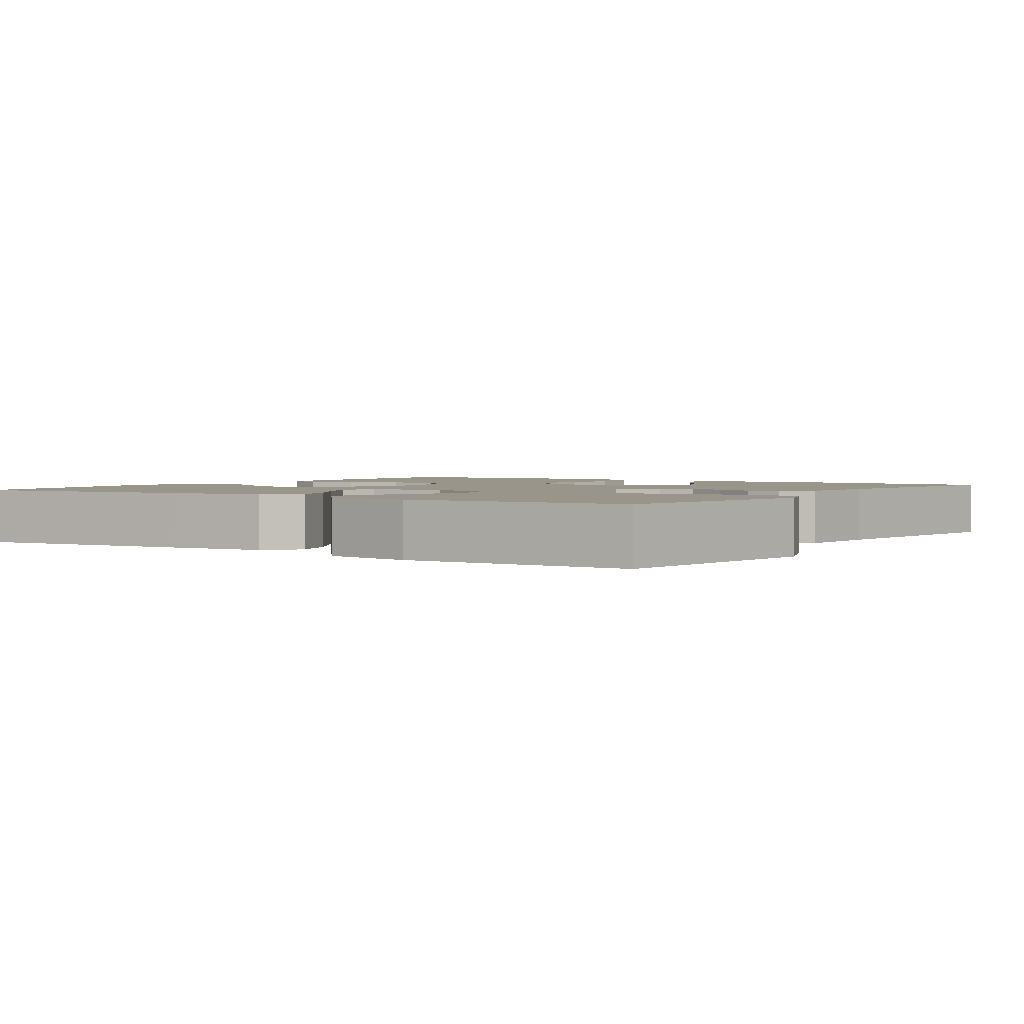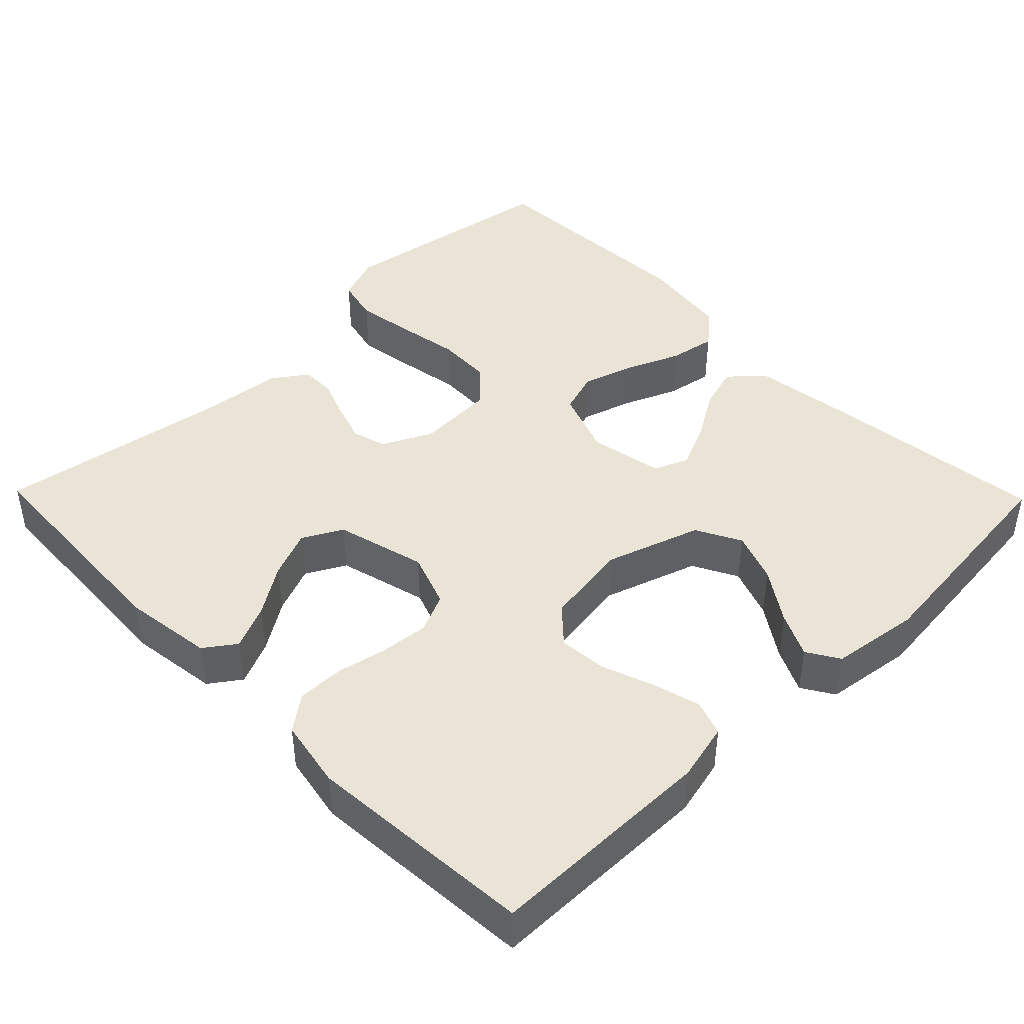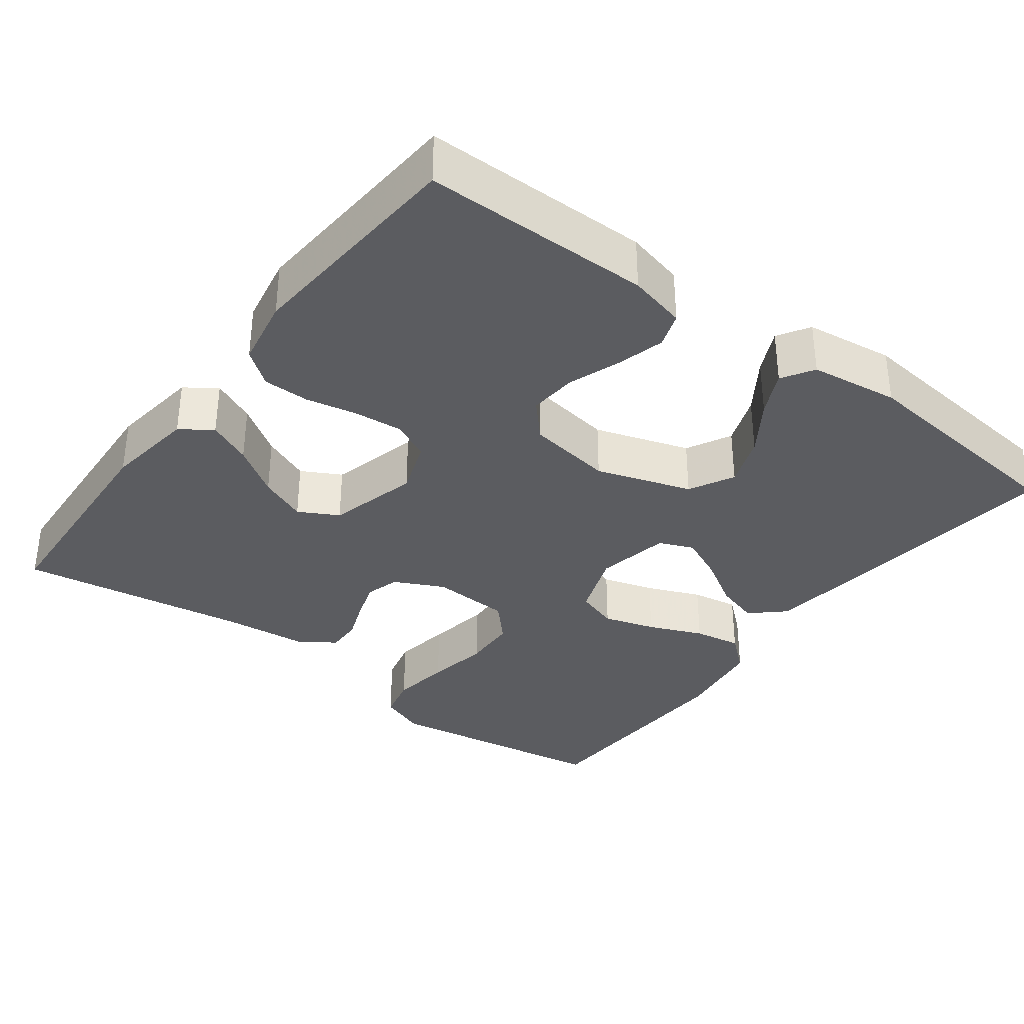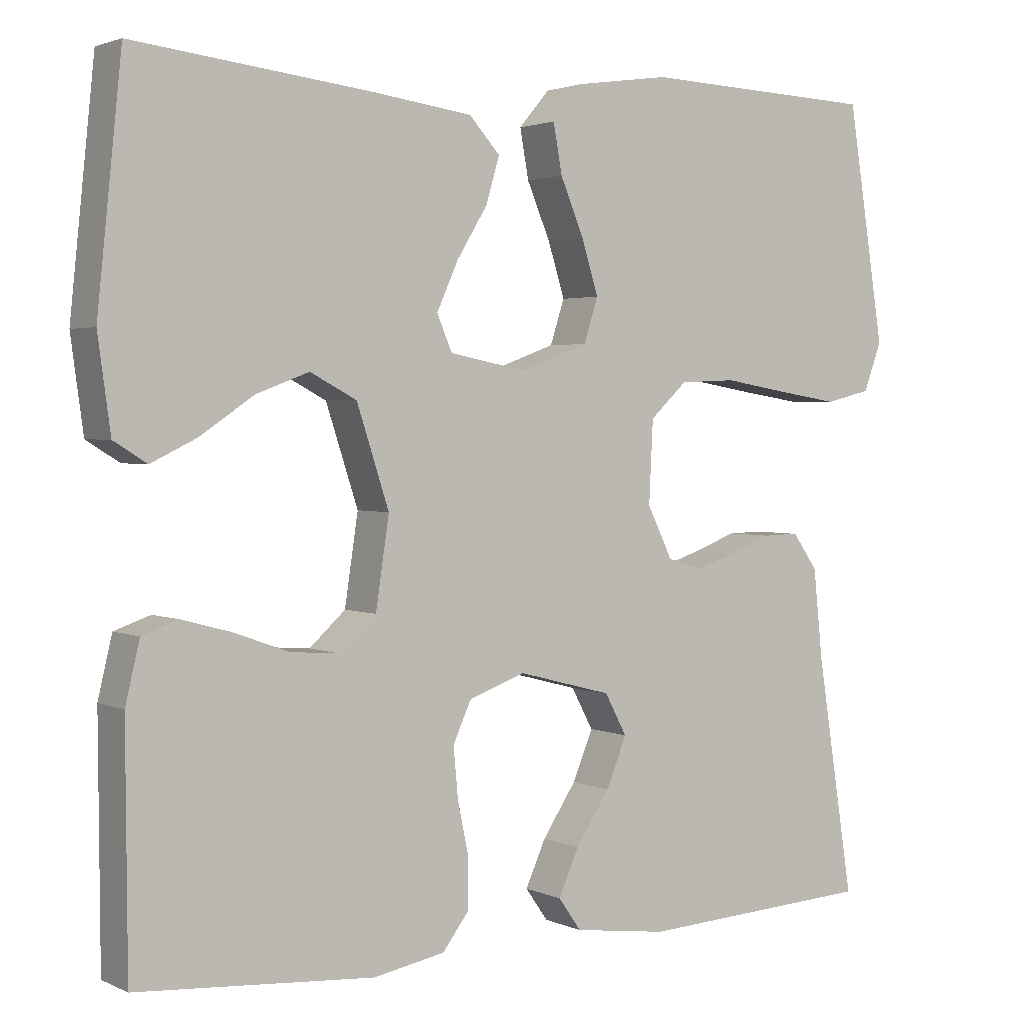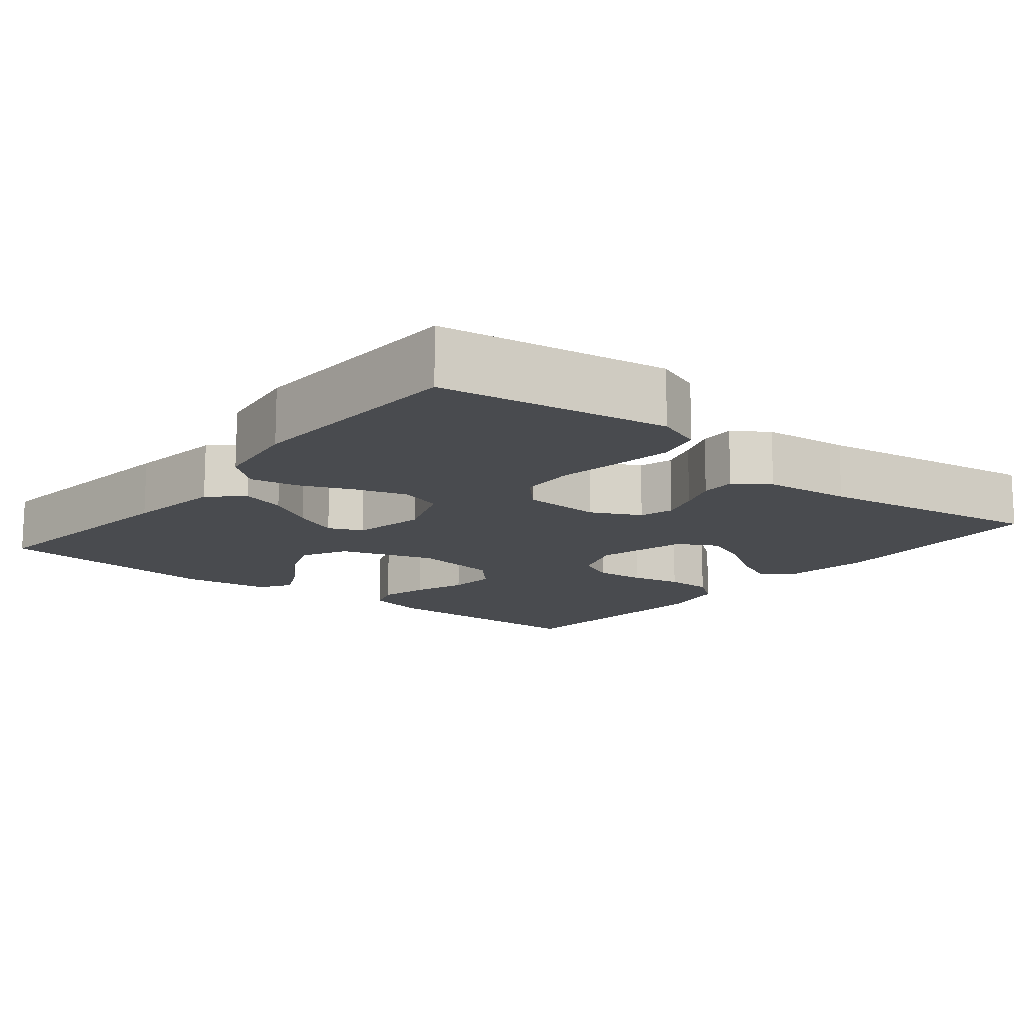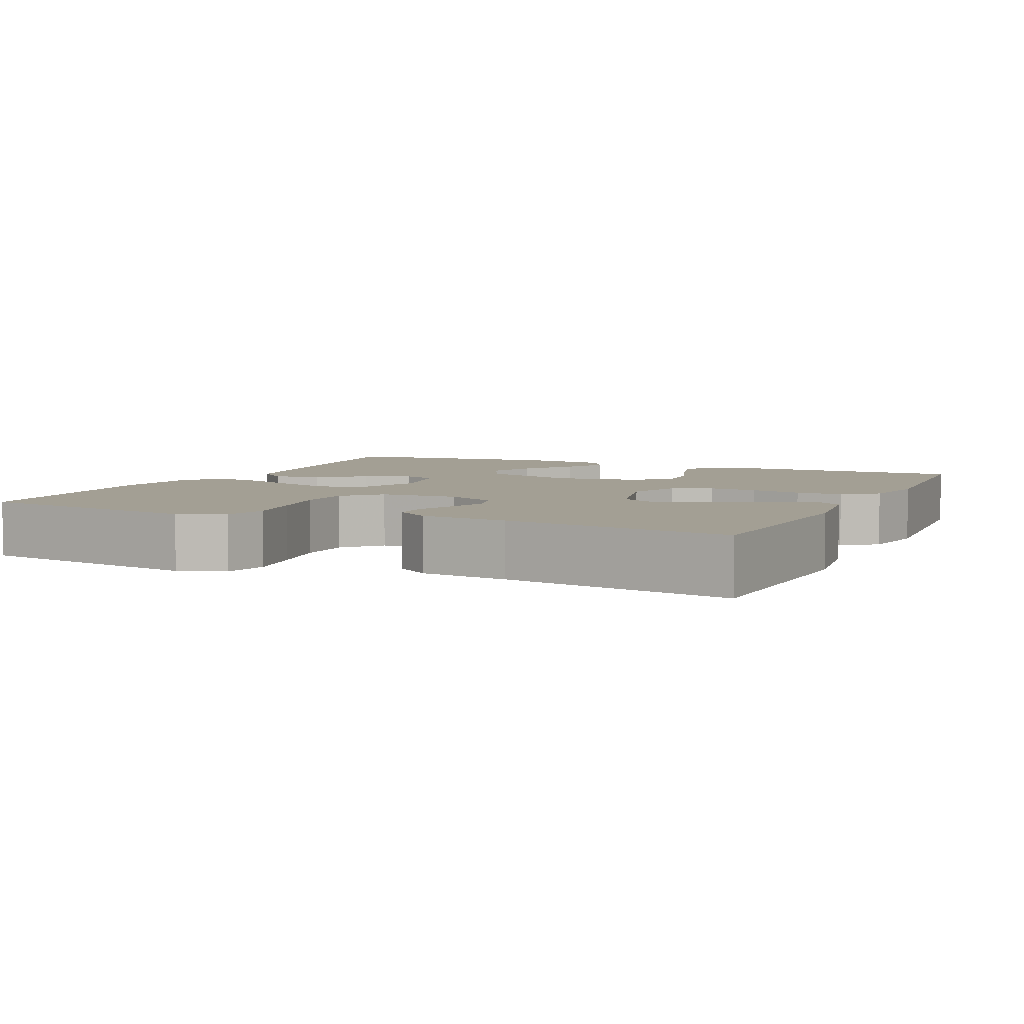
<metadata>
{"format":"obj","ext":"obj","renderer":"f3d","projection":"perspective","resolution":1024,"background":"white","views":[{"elev":2.2,"azim":33.6,"up":"+Y"},{"elev":43.6,"azim":-134.3,"up":"+Y"},{"elev":-34.9,"azim":-127.0,"up":"+Y"},{"elev":2.3,"azim":-33.4,"up":"+Z"},{"elev":-14.0,"azim":51.1,"up":"+Y"},{"elev":5.3,"azim":114.7,"up":"+Y"}]}
</metadata>
<code>
v 0.5 0.07 -0.5
v 0.2 0.07 -0.517
v 0.081 0.07 -0.501
v 0.052 0.07 -0.46
v 0.078 0.07 -0.402
v 0.121 0.07 -0.337
v 0.147 0.07 -0.274
v 0.119 0.07 -0.222
v 0 0.07 -0.191
v -0.072 0.07 -0.217
v -0.095 0.07 -0.268
v -0.089 0.07 -0.332
v -0.075 0.07 -0.399
v -0.075 0.07 -0.46
v -0.109 0.07 -0.505
v -0.2 0.07 -0.522
v -0.5 0.07 -0.5
v -0.502 0.07 -0.2
v -0.484 0.07 -0.124
v -0.438 0.07 -0.108
v -0.375 0.07 -0.125
v -0.306 0.07 -0.15
v -0.243 0.07 -0.155
v -0.197 0.07 -0.113
v -0.18 0.07 0
v -0.221 0.07 0.125
v -0.28 0.07 0.156
v -0.347 0.07 0.131
v -0.415 0.07 0.085
v -0.473 0.07 0.057
v -0.515 0.07 0.083
v -0.531 0.07 0.2
v -0.5 0.07 0.5
v -0.2 0.07 0.466
v -0.072 0.07 0.449
v -0.033 0.07 0.406
v -0.05 0.07 0.348
v -0.089 0.07 0.284
v -0.116 0.07 0.224
v -0.097 0.07 0.179
v 0 0.07 0.16
v 0.087 0.07 0.192
v 0.105 0.07 0.248
v 0.084 0.07 0.316
v 0.054 0.07 0.387
v 0.043 0.07 0.449
v 0.082 0.07 0.495
v 0.2 0.07 0.512
v 0.5 0.07 0.5
v 0.547 0.07 0.2
v 0.524 0.07 0.139
v 0.466 0.07 0.125
v 0.389 0.07 0.137
v 0.306 0.07 0.151
v 0.234 0.07 0.148
v 0.187 0.07 0.104
v 0.182 0.07 0
v 0.214 0.07 -0.065
v 0.259 0.07 -0.078
v 0.311 0.07 -0.061
v 0.363 0.07 -0.041
v 0.409 0.07 -0.04
v 0.441 0.07 -0.085
v 0.453 0.07 -0.2
v 0.5 0 -0.5
v 0.2 0 -0.517
v 0.081 0 -0.501
v 0.052 0 -0.46
v 0.078 0 -0.402
v 0.121 0 -0.337
v 0.147 0 -0.274
v 0.119 0 -0.222
v 0 0 -0.191
v -0.072 0 -0.217
v -0.095 0 -0.268
v -0.089 0 -0.332
v -0.075 0 -0.399
v -0.075 0 -0.46
v -0.109 0 -0.505
v -0.2 0 -0.522
v -0.5 0 -0.5
v -0.502 0 -0.2
v -0.484 0 -0.124
v -0.438 0 -0.108
v -0.375 0 -0.125
v -0.306 0 -0.15
v -0.243 0 -0.155
v -0.197 0 -0.113
v -0.18 0 0
v -0.221 0 0.125
v -0.28 0 0.156
v -0.347 0 0.131
v -0.415 0 0.085
v -0.473 0 0.057
v -0.515 0 0.083
v -0.531 0 0.2
v -0.5 0 0.5
v -0.2 0 0.466
v -0.072 0 0.449
v -0.033 0 0.406
v -0.05 0 0.348
v -0.089 0 0.284
v -0.116 0 0.224
v -0.097 0 0.179
v 0 0 0.16
v 0.087 0 0.192
v 0.105 0 0.248
v 0.084 0 0.316
v 0.054 0 0.387
v 0.043 0 0.449
v 0.082 0 0.495
v 0.2 0 0.512
v 0.5 0 0.5
v 0.547 0 0.2
v 0.524 0 0.139
v 0.466 0 0.125
v 0.389 0 0.137
v 0.306 0 0.151
v 0.234 0 0.148
v 0.187 0 0.104
v 0.182 0 0
v 0.214 0 -0.065
v 0.259 0 -0.078
v 0.311 0 -0.061
v 0.363 0 -0.041
v 0.409 0 -0.04
v 0.441 0 -0.085
v 0.453 0 -0.2
f 62 63 64
f 61 62 64
f 60 61 64
f 1 2 3
f 64 1 3
f 60 64 3
f 59 60 3
f 58 59 3
f 52 53 54
f 51 52 54
f 50 51 54
f 49 50 54
f 48 49 54
f 47 48 54
f 46 47 54
f 45 46 54
f 44 45 54
f 43 44 54 55
f 42 43 55 56
f 36 37 38
f 35 36 38
f 34 35 38
f 33 34 38
f 32 33 38
f 31 32 38
f 30 31 38
f 28 29 30
f 20 21 22
f 19 20 22
f 18 19 22
f 17 18 22
f 16 17 22
f 15 16 22
f 14 15 22
f 13 14 22
f 12 13 22
f 11 12 22 23
f 10 11 23 24
f 3 4 5 6
f 3 6 7
f 58 3 7
f 57 58 7 8
f 57 8 9
f 56 57 9
f 42 56 9
f 41 42 9
f 10 24 25
f 9 10 25
f 41 9 25
f 40 41 25
f 39 40 25 26
f 38 39 26 27
f 28 30 38
f 27 28 38
f 128 127 126
f 128 126 125
f 128 125 124
f 67 66 65
f 67 65 128
f 67 128 124
f 67 124 123
f 67 123 122
f 118 117 116
f 118 116 115
f 118 115 114
f 118 114 113
f 118 113 112
f 118 112 111
f 118 111 110
f 118 110 109
f 118 109 108
f 119 118 108 107
f 120 119 107 106
f 102 101 100
f 102 100 99
f 102 99 98
f 102 98 97
f 102 97 96
f 102 96 95
f 102 95 94
f 94 93 92
f 86 85 84
f 86 84 83
f 86 83 82
f 86 82 81
f 86 81 80
f 86 80 79
f 86 79 78
f 86 78 77
f 86 77 76
f 87 86 76 75
f 88 87 75 74
f 70 69 68 67
f 71 70 67
f 71 67 122
f 72 71 122 121
f 73 72 121
f 73 121 120
f 73 120 106
f 73 106 105
f 89 88 74
f 89 74 73
f 89 73 105
f 89 105 104
f 90 89 104 103
f 91 90 103 102
f 102 94 92
f 102 92 91
f 1 65 66 2
f 2 66 67 3
f 3 67 68 4
f 4 68 69 5
f 5 69 70 6
f 6 70 71 7
f 7 71 72 8
f 8 72 73 9
f 9 73 74 10
f 10 74 75 11
f 11 75 76 12
f 12 76 77 13
f 13 77 78 14
f 14 78 79 15
f 15 79 80 16
f 16 80 81 17
f 17 81 82 18
f 18 82 83 19
f 19 83 84 20
f 20 84 85 21
f 21 85 86 22
f 22 86 87 23
f 23 87 88 24
f 24 88 89 25
f 25 89 90 26
f 26 90 91 27
f 27 91 92 28
f 28 92 93 29
f 29 93 94 30
f 30 94 95 31
f 31 95 96 32
f 32 96 97 33
f 33 97 98 34
f 34 98 99 35
f 35 99 100 36
f 36 100 101 37
f 37 101 102 38
f 38 102 103 39
f 39 103 104 40
f 40 104 105 41
f 41 105 106 42
f 42 106 107 43
f 43 107 108 44
f 44 108 109 45
f 45 109 110 46
f 46 110 111 47
f 47 111 112 48
f 48 112 113 49
f 49 113 114 50
f 50 114 115 51
f 51 115 116 52
f 52 116 117 53
f 53 117 118 54
f 54 118 119 55
f 55 119 120 56
f 56 120 121 57
f 57 121 122 58
f 58 122 123 59
f 59 123 124 60
f 60 124 125 61
f 61 125 126 62
f 62 126 127 63
f 63 127 128 64
f 64 128 65 1

</code>
